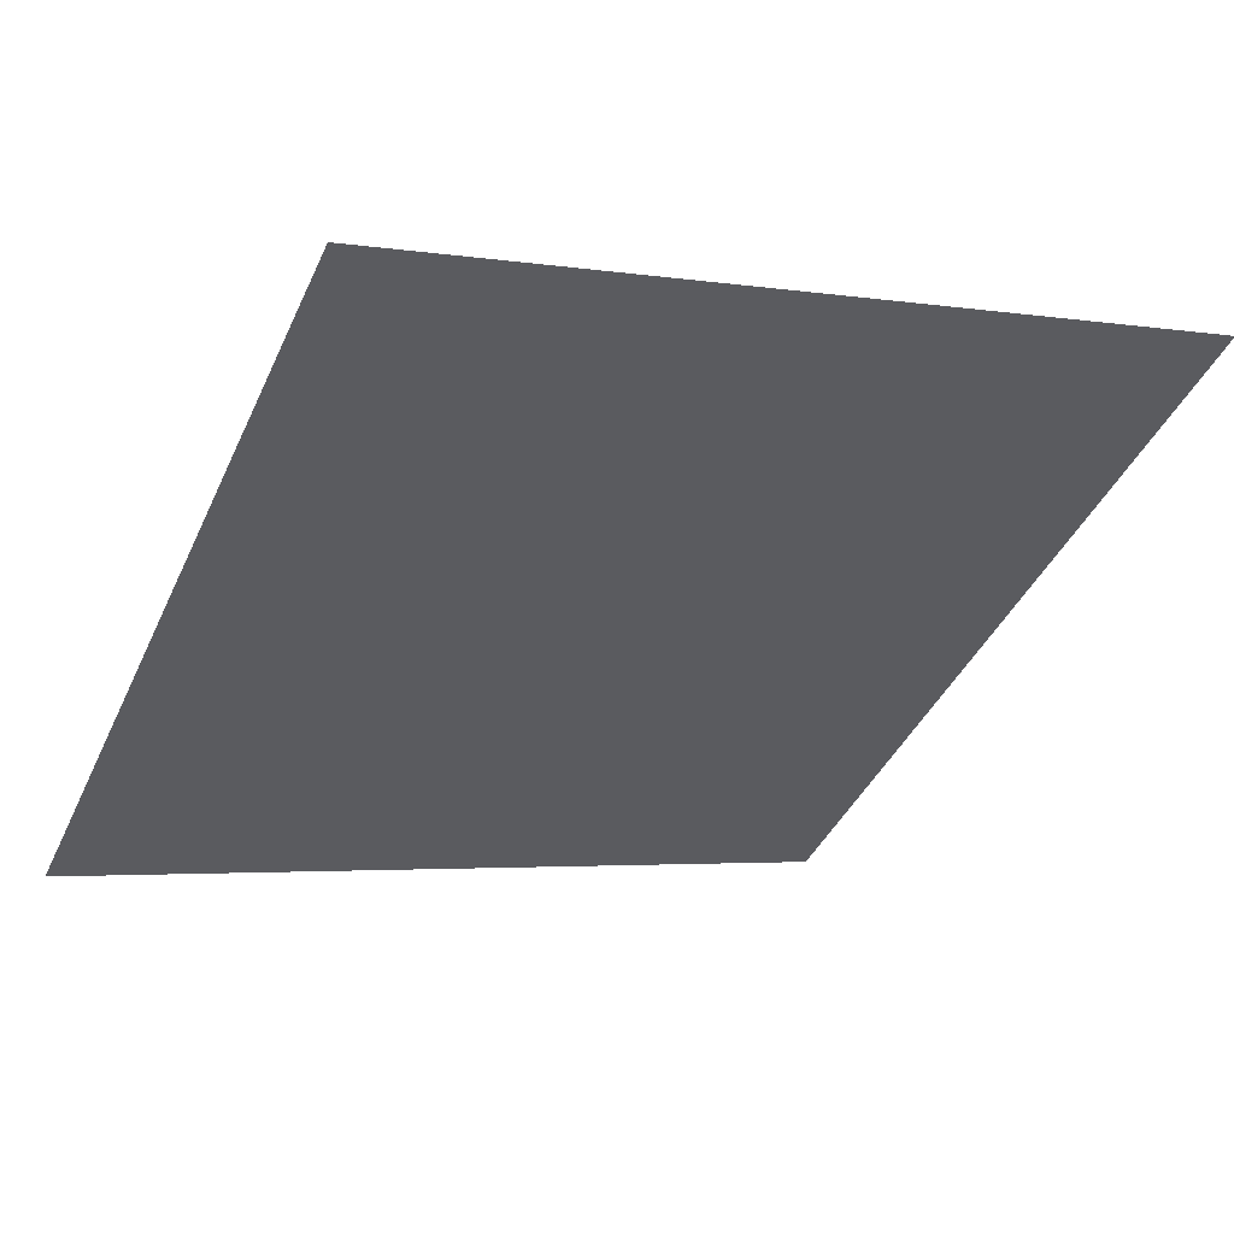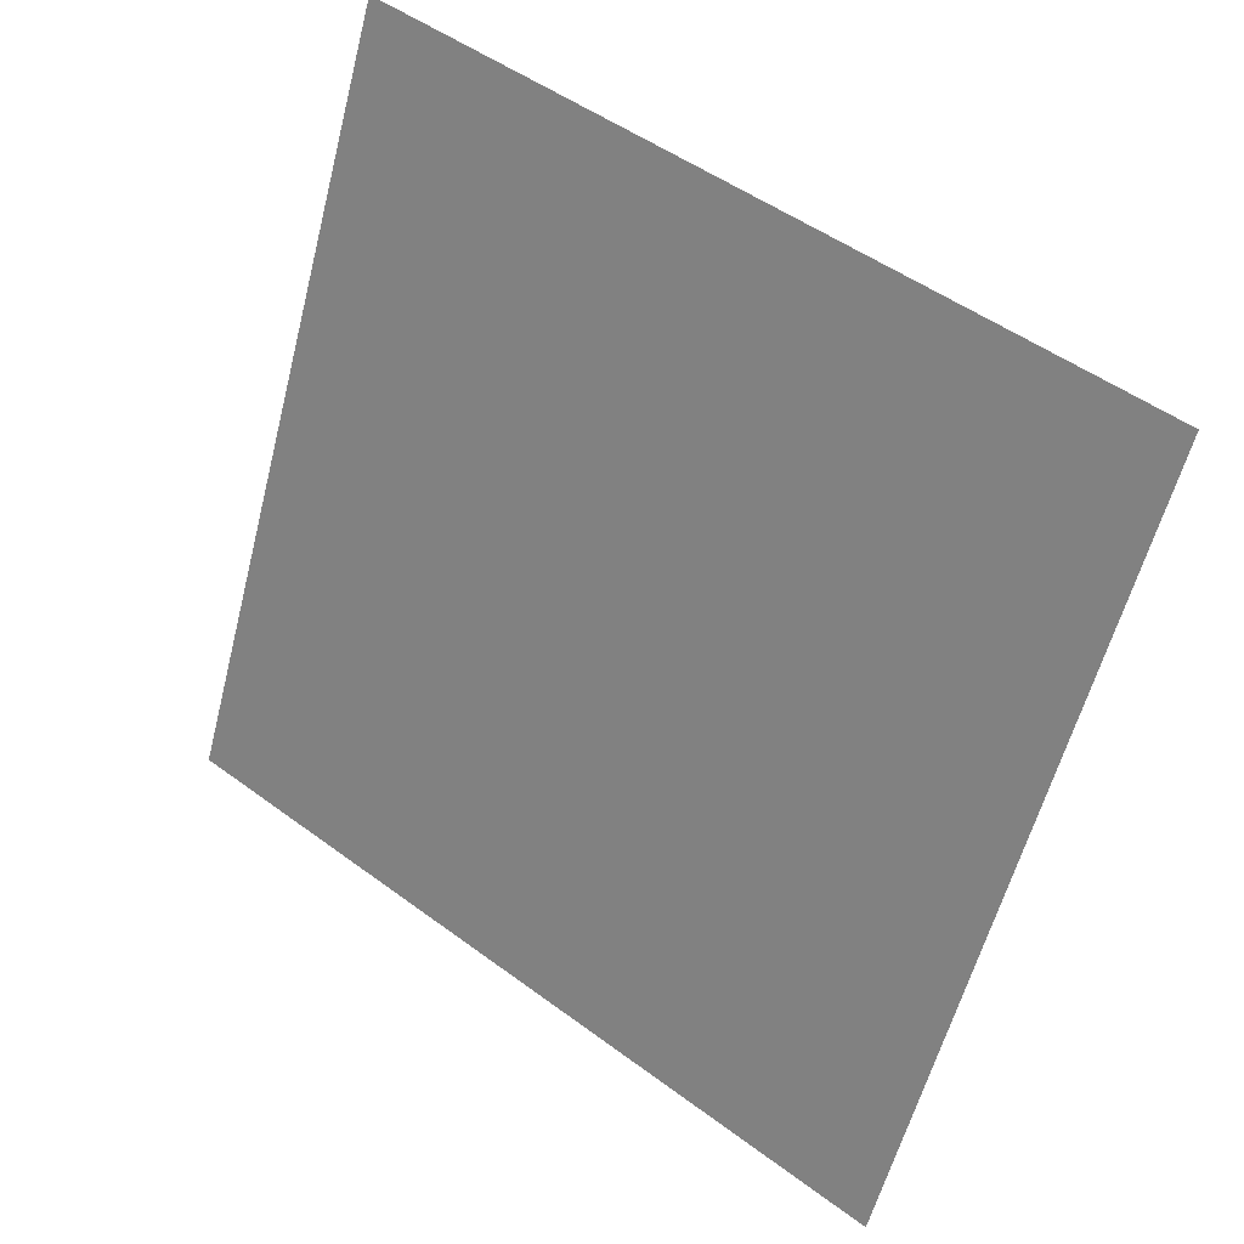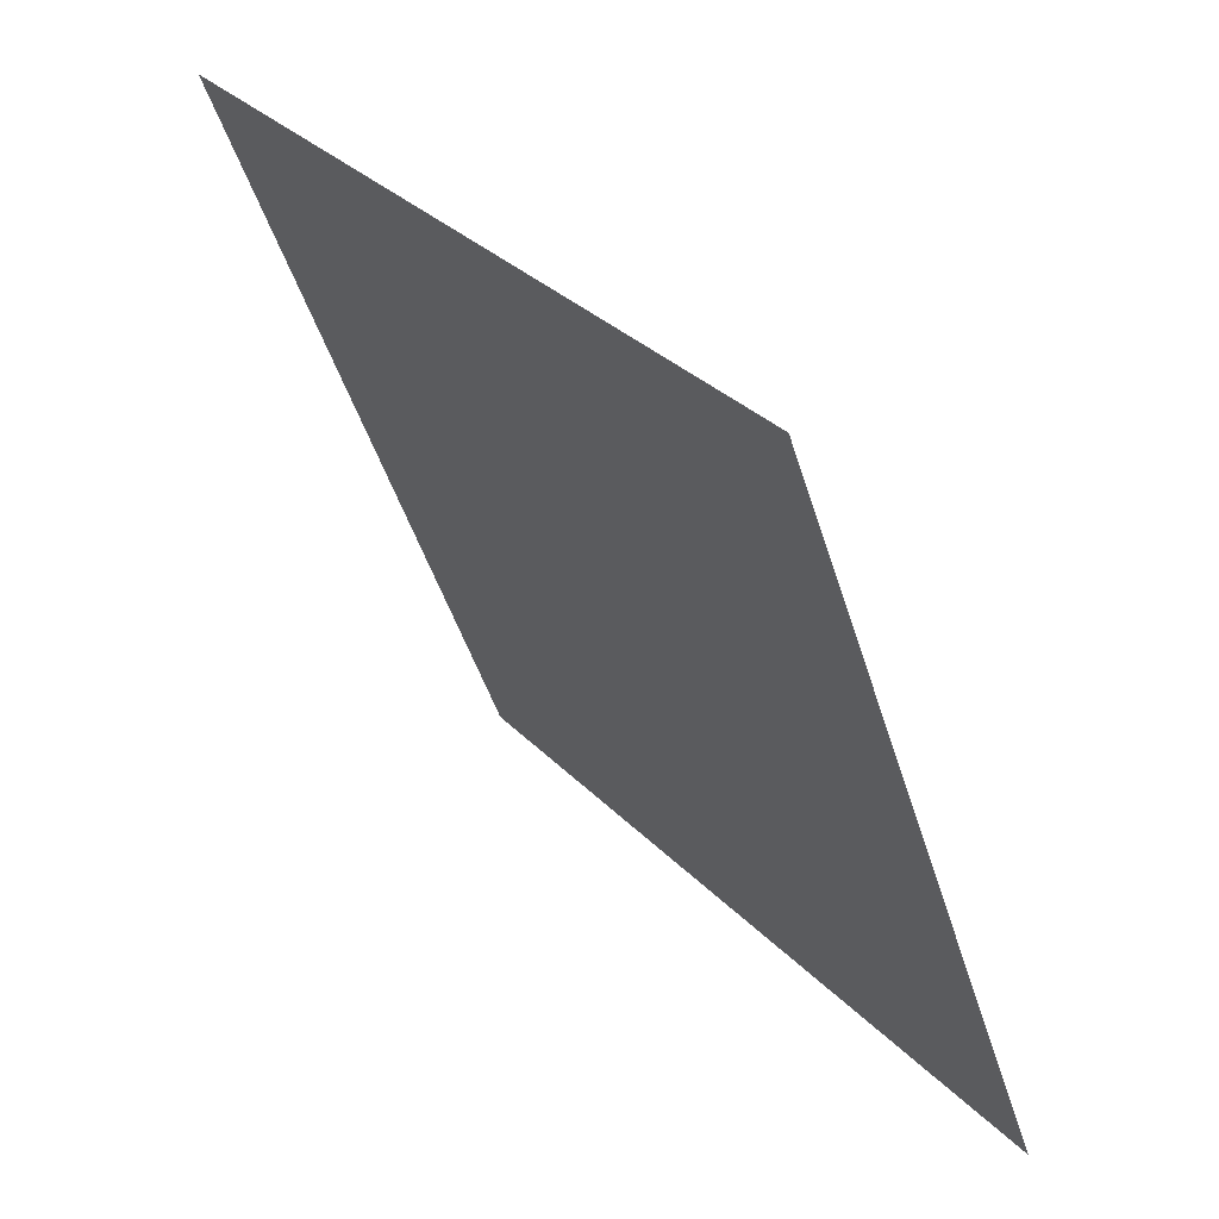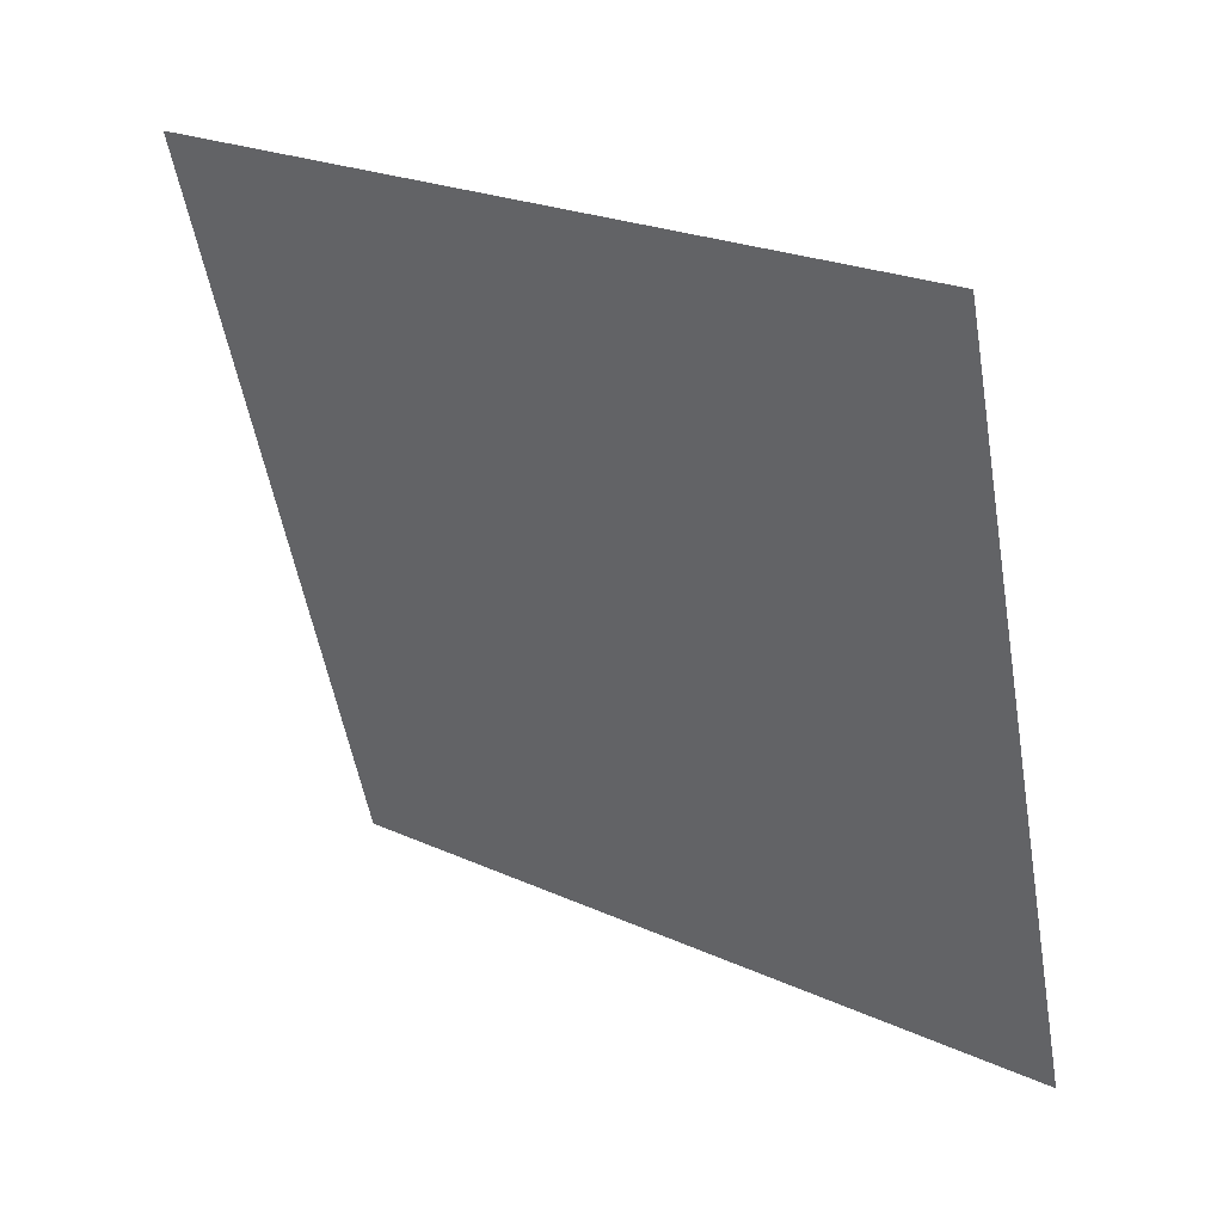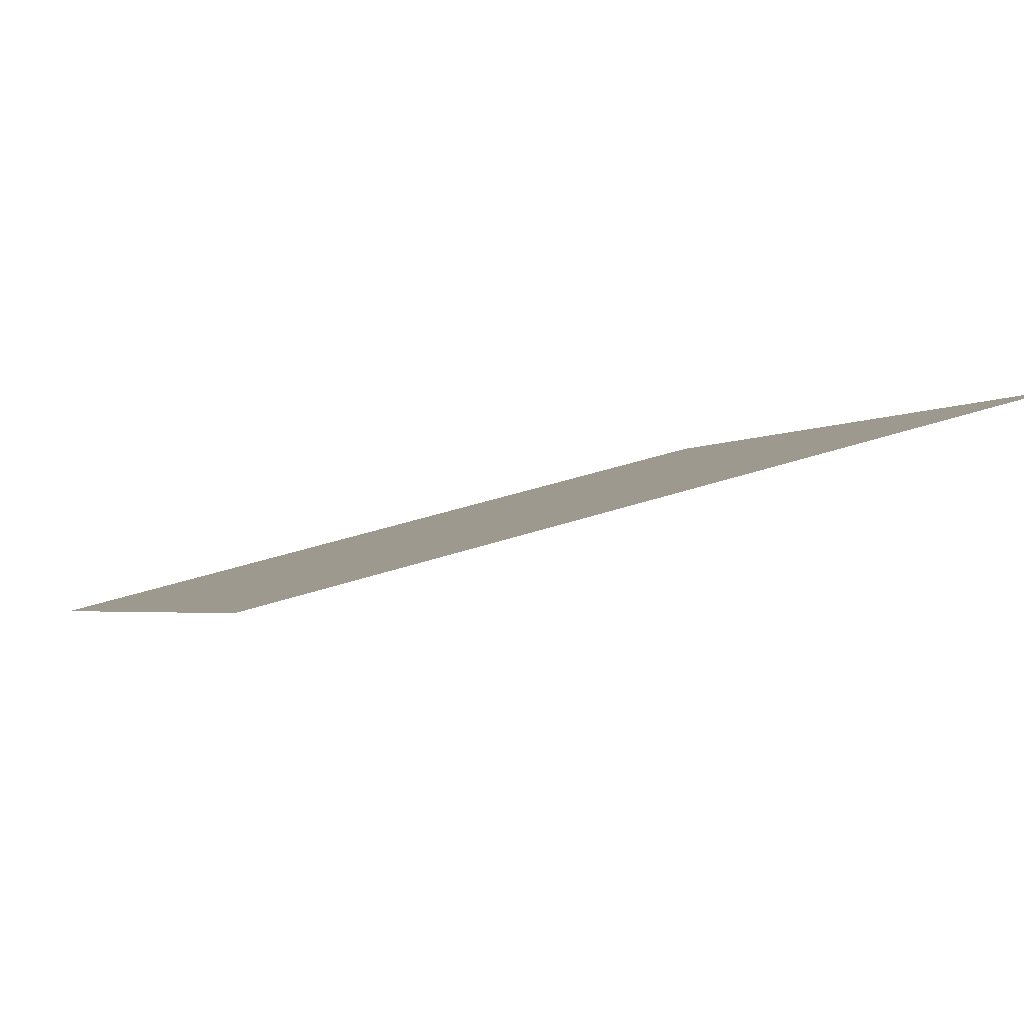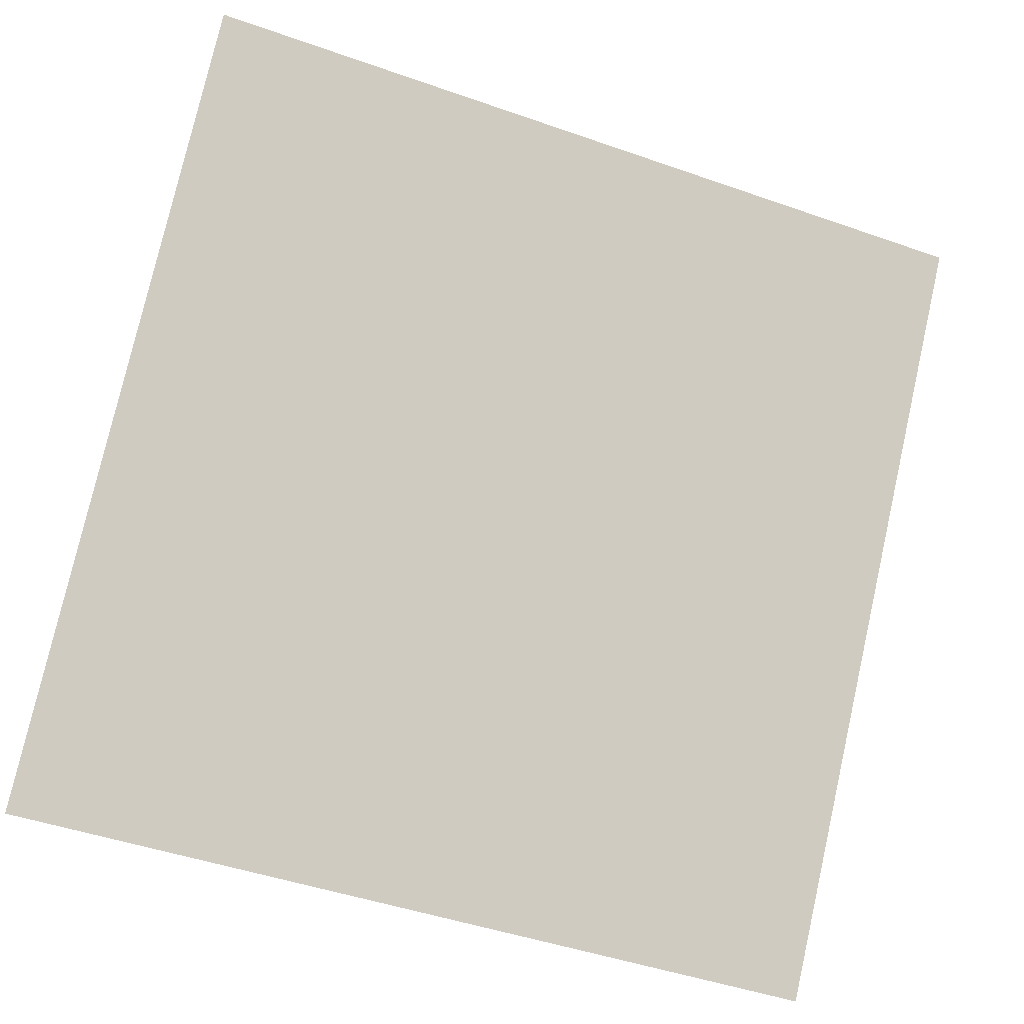
<metadata>
{"format":"obj","ext":"obj","renderer":"f3d","projection":"perspective","resolution":1024,"background":"white","views":[{"elev":-0.5,"azim":-27.9,"up":"+Y"},{"elev":-59.6,"azim":76.2,"up":"+Y"},{"elev":-46.5,"azim":-74.5,"up":"+Z"},{"elev":-54.9,"azim":100.4,"up":"+Y"},{"elev":37.3,"azim":-24.9,"up":"+Y"},{"elev":-47.5,"azim":156.7,"up":"+Z"}]}
</metadata>
<code>
v 0.1424 0.932 0.7056
v 0.1359 0.9321 0.7056
v 0.136 0.936 0.7109
v 0.1425 0.9359 0.7108
f 4 3 2 1

</code>
